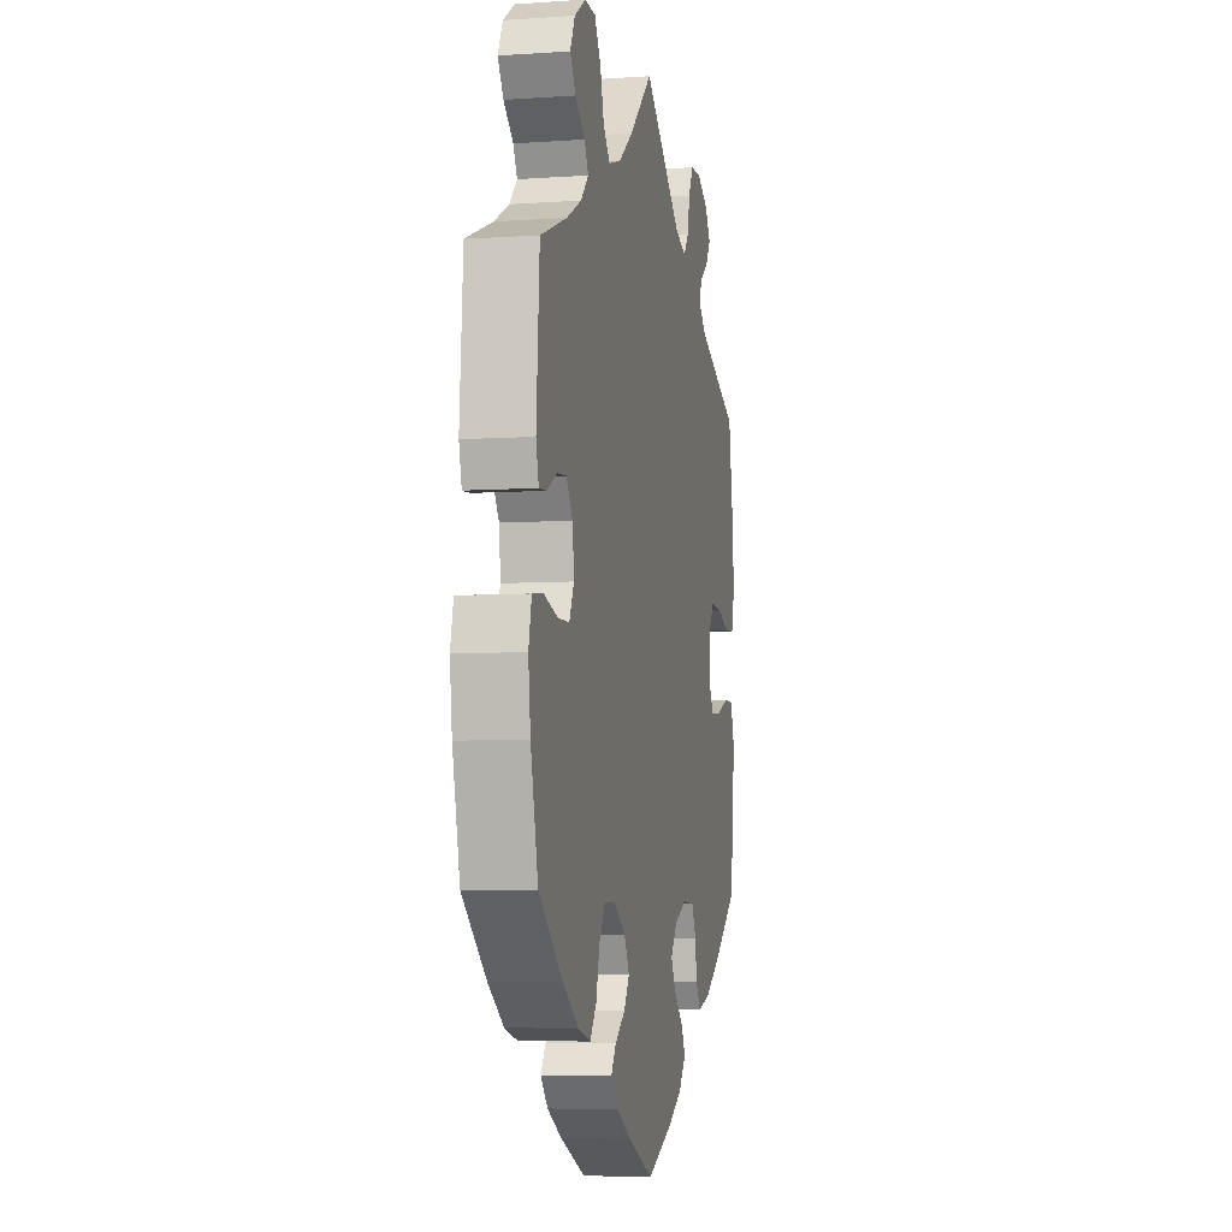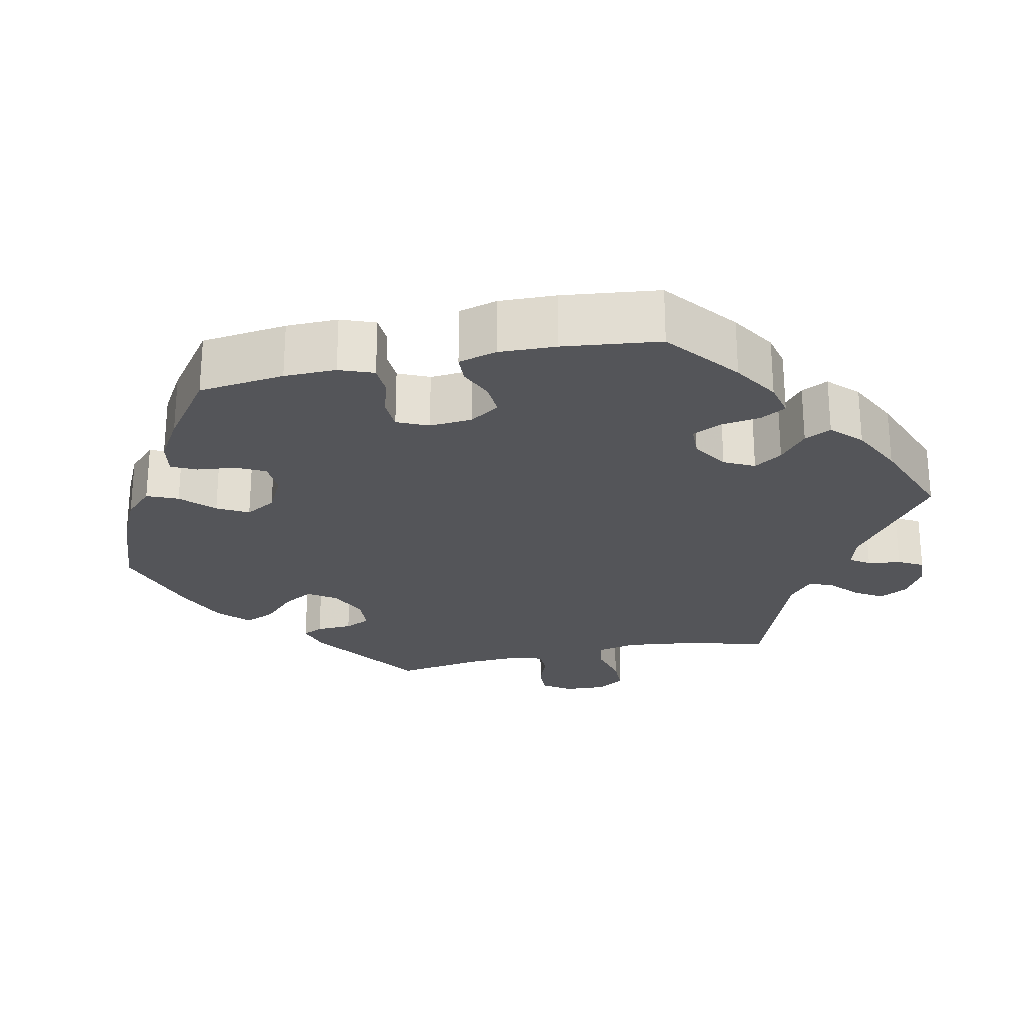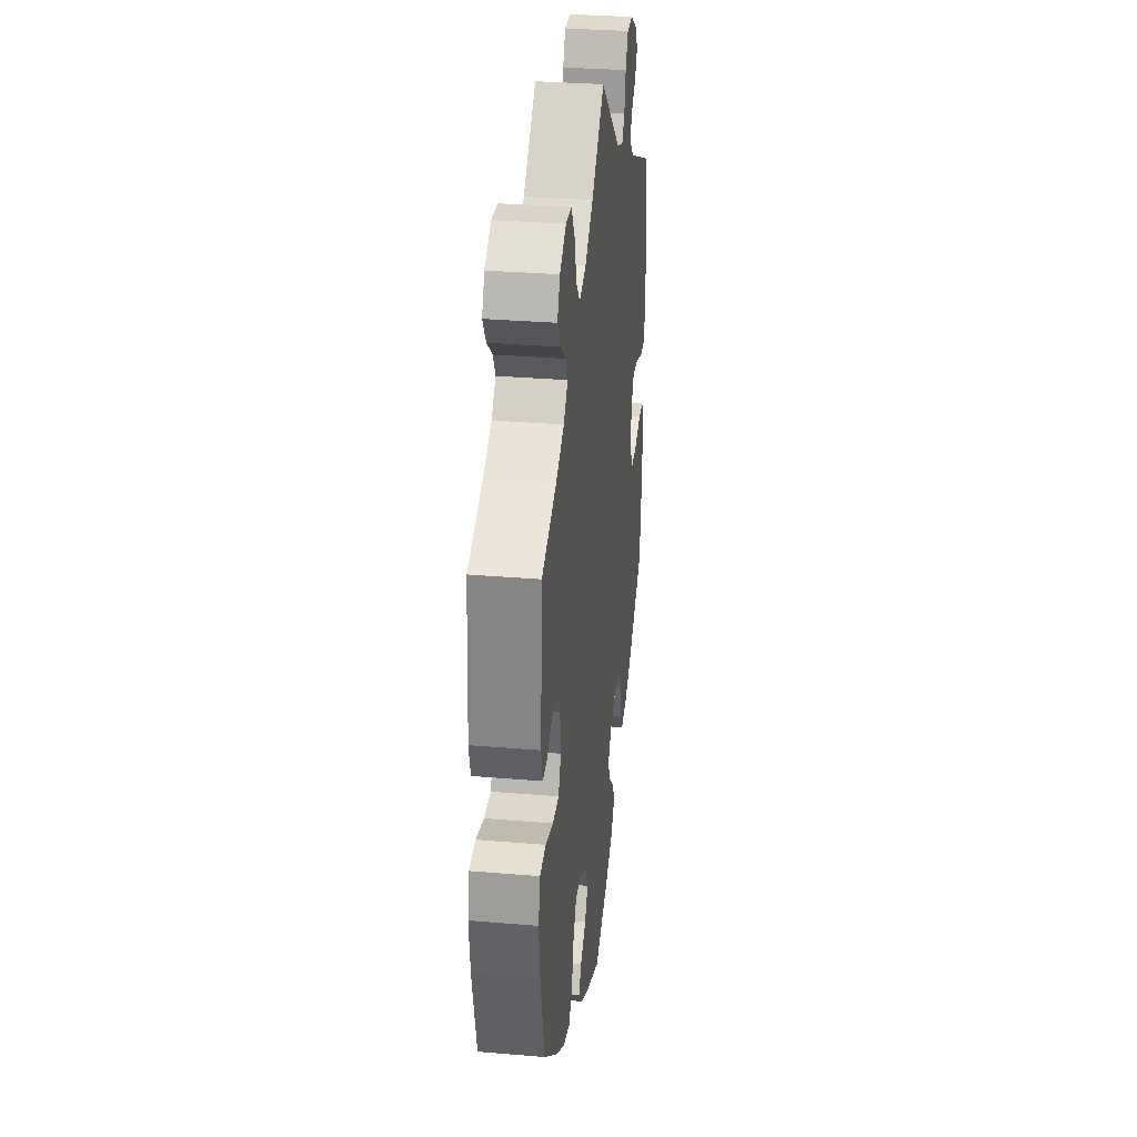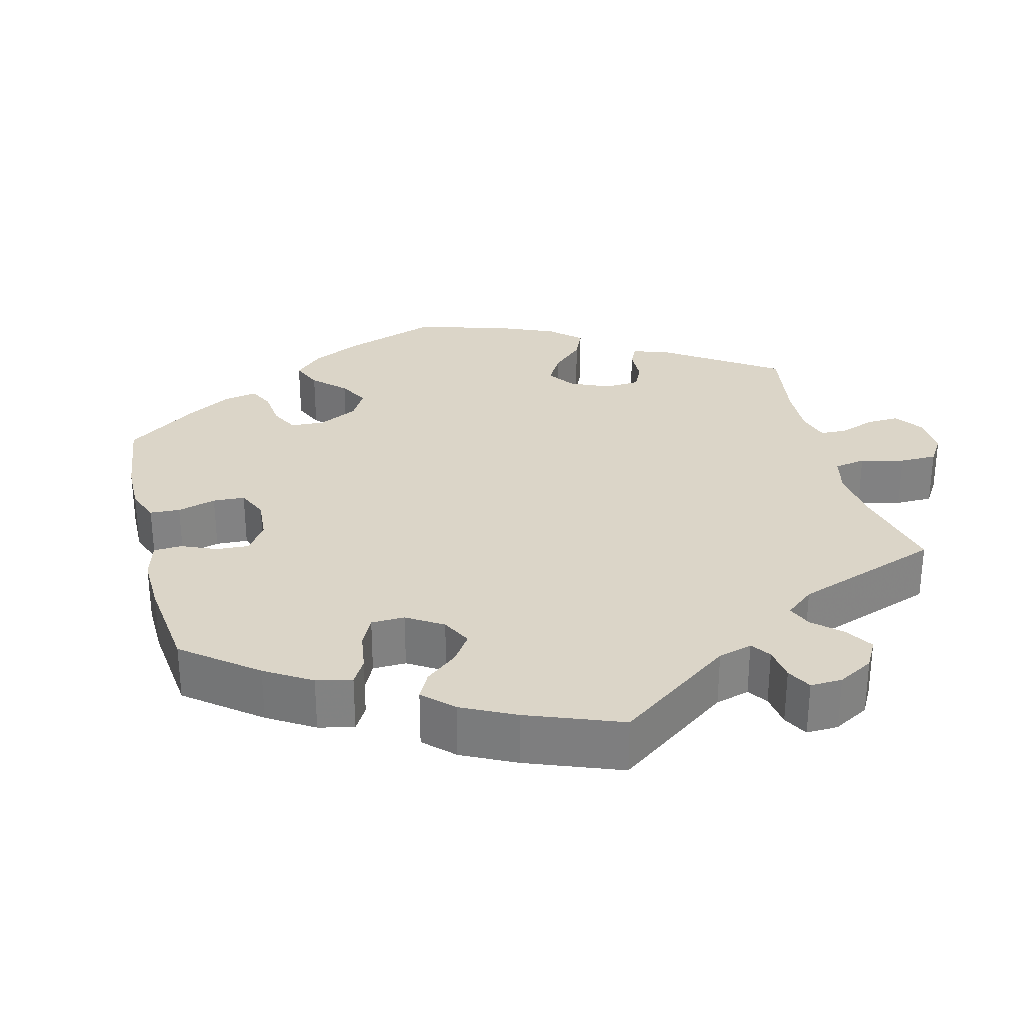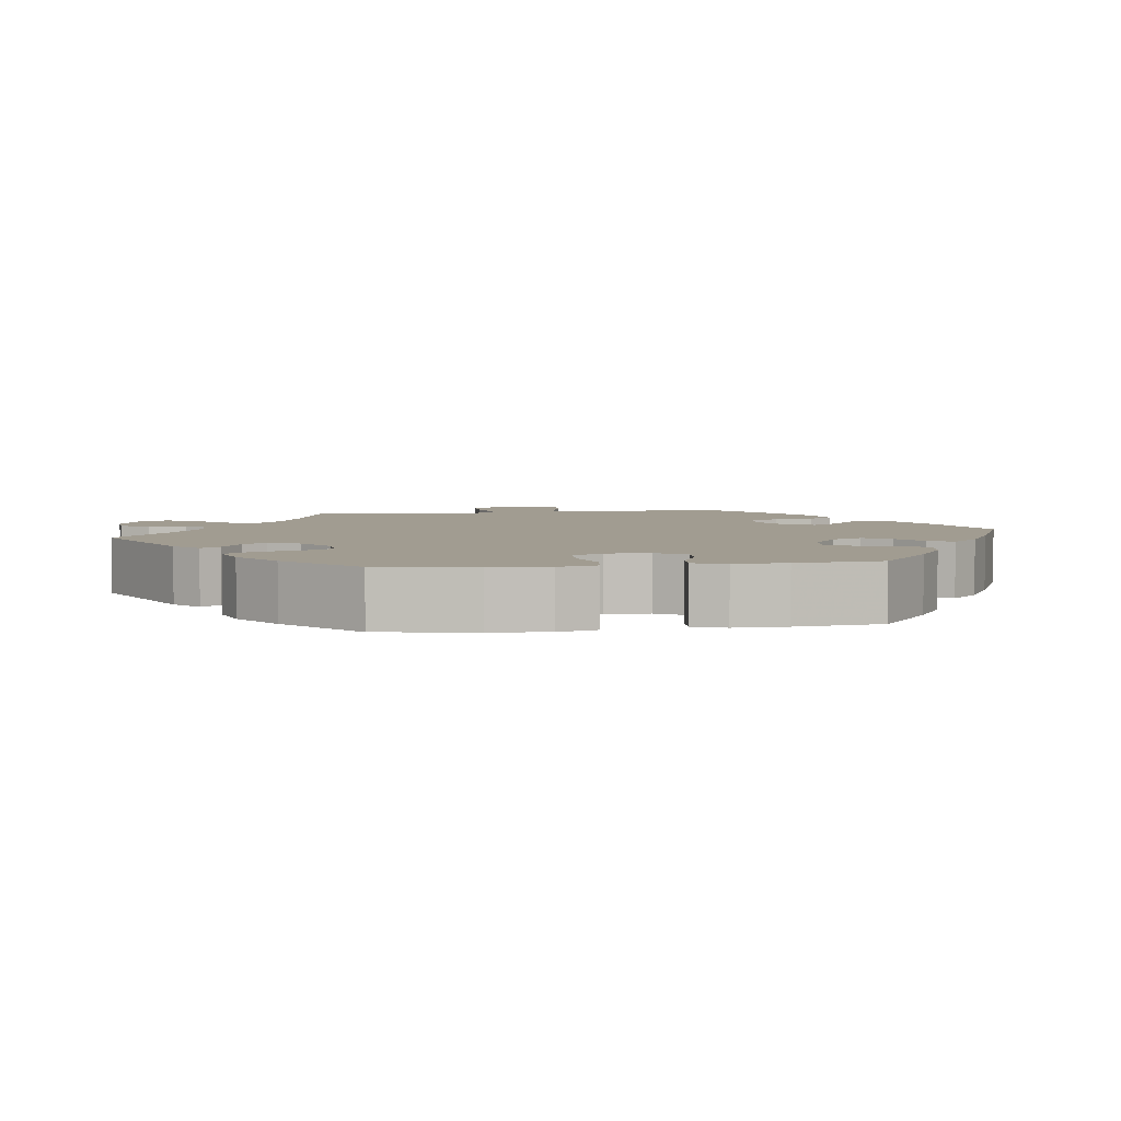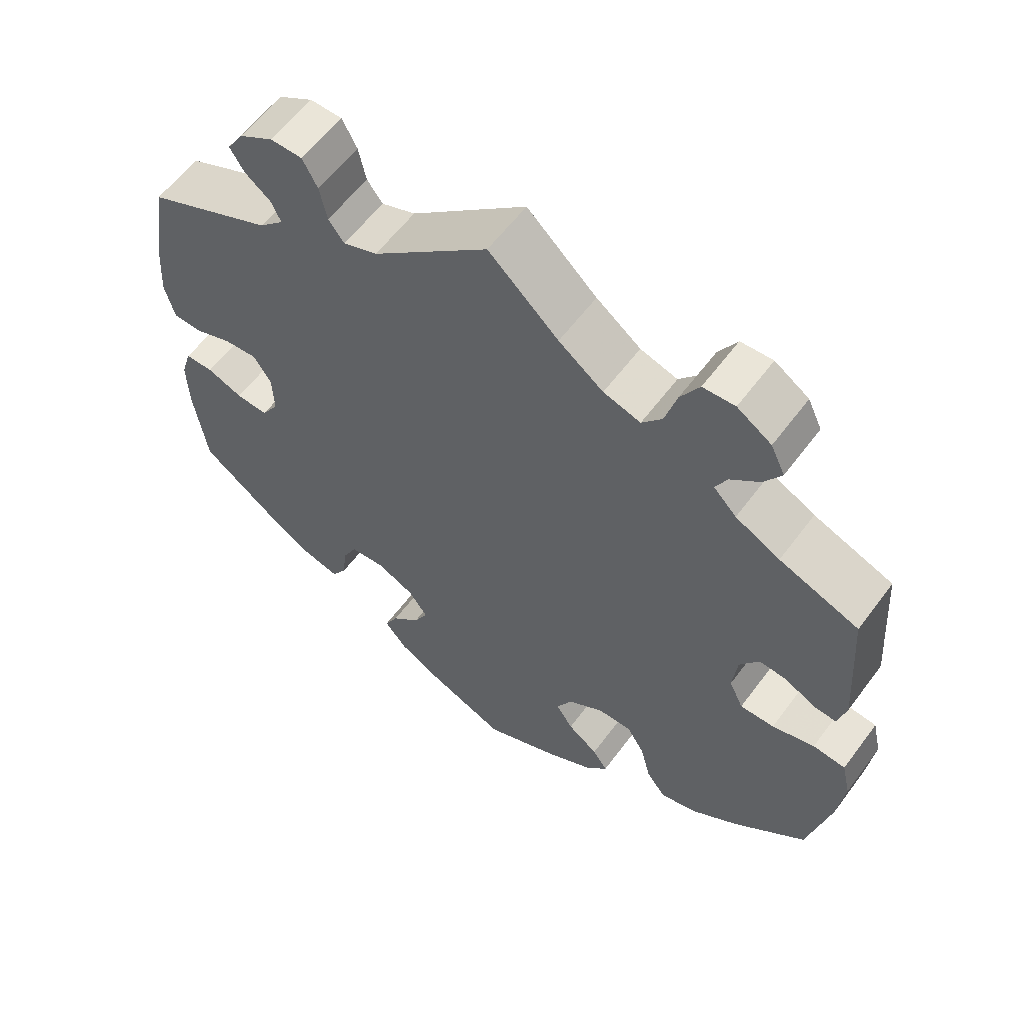
<metadata>
{"format":"obj","ext":"obj","renderer":"f3d","projection":"perspective","resolution":1024,"background":"white","views":[{"elev":-5.8,"azim":101.9,"up":"+Z"},{"elev":-24.8,"azim":-137.8,"up":"+Y"},{"elev":31.4,"azim":96.9,"up":"+Z"},{"elev":29.5,"azim":-74.1,"up":"+Y"},{"elev":4.5,"azim":141.8,"up":"+Y"},{"elev":59.2,"azim":36.4,"up":"+Z"}]}
</metadata>
<code>
v -0.33 0.07 0.364
v -0.297 0.07 0.396
v -0.31 0.07 0.424
v -0.345 0.07 0.451
v -0.364 0.07 0.482
v -0.342 0.07 0.517
v -0.296 0.07 0.544
v -0.253 0.07 0.543
v -0.233 0.07 0.505
v -0.223 0.07 0.458
v -0.202 0.07 0.43
v -0.156 0.07 0.447
v 0 0.07 0.578
v 0.094 0.07 0.491
v 0.154 0.07 0.446
v 0.204 0.07 0.431
v 0.231 0.07 0.463
v 0.247 0.07 0.519
v 0.272 0.07 0.561
v 0.315 0.07 0.563
v 0.361 0.07 0.533
v 0.38 0.07 0.493
v 0.357 0.07 0.457
v 0.318 0.07 0.425
v 0.302 0.07 0.394
v 0.333 0.07 0.362
v 0.393 0.07 0.331
v 0.5 0.07 0.29
v 0.513 0.07 0.107
v 0.502 0.07 0.063
v 0.472 0.07 0.065
v 0.43 0.07 0.087
v 0.393 0.07 0.09
v 0.367 0.07 0.052
v 0.361 0.07 -0.004
v 0.38 0.07 -0.044
v 0.426 0.07 -0.044
v 0.483 0.07 -0.028
v 0.527 0.07 -0.033
v 0.539 0.07 -0.085
v 0.53 0.07 -0.16
v 0.5 0.07 -0.289
v 0.403 0.07 -0.371
v 0.34 0.07 -0.414
v 0.289 0.07 -0.428
v 0.263 0.07 -0.393
v 0.249 0.07 -0.338
v 0.225 0.07 -0.299
v 0.179 0.07 -0.299
v 0.131 0.07 -0.33
v 0.11 0.07 -0.37
v 0.133 0.07 -0.405
v 0.174 0.07 -0.435
v 0.194 0.07 -0.465
v 0.165 0.07 -0.499
v 0.105 0.07 -0.532
v 0.001 0.07 -0.578
v -0.103 0.07 -0.534
v -0.162 0.07 -0.501
v -0.192 0.07 -0.464
v -0.174 0.07 -0.429
v -0.136 0.07 -0.393
v -0.117 0.07 -0.356
v -0.143 0.07 -0.32
v -0.193 0.07 -0.296
v -0.24 0.07 -0.299
v -0.259 0.07 -0.337
v -0.265 0.07 -0.386
v -0.285 0.07 -0.417
v -0.335 0.07 -0.404
v -0.398 0.07 -0.365
v -0.5 0.07 -0.289
v -0.517 0.07 -0.17
v -0.519 0.07 -0.1
v -0.505 0.07 -0.055
v -0.467 0.07 -0.055
v -0.419 0.07 -0.074
v -0.376 0.07 -0.077
v -0.353 0.07 -0.04
v -0.355 0.07 0.015
v -0.379 0.07 0.052
v -0.423 0.07 0.049
v -0.474 0.07 0.03
v -0.513 0.07 0.032
v -0.526 0.07 0.083
v -0.521 0.07 0.16
v -0.5 0.07 0.289
v -0.33 0 0.364
v -0.297 0 0.396
v -0.31 0 0.424
v -0.345 0 0.451
v -0.364 0 0.482
v -0.342 0 0.517
v -0.296 0 0.544
v -0.253 0 0.543
v -0.233 0 0.505
v -0.223 0 0.458
v -0.202 0 0.43
v -0.156 0 0.447
v 0 0 0.578
v 0.094 0 0.491
v 0.154 0 0.446
v 0.204 0 0.431
v 0.231 0 0.463
v 0.247 0 0.519
v 0.272 0 0.561
v 0.315 0 0.563
v 0.361 0 0.533
v 0.38 0 0.493
v 0.357 0 0.457
v 0.318 0 0.425
v 0.302 0 0.394
v 0.333 0 0.362
v 0.393 0 0.331
v 0.5 0 0.29
v 0.513 0 0.107
v 0.502 0 0.063
v 0.472 0 0.065
v 0.43 0 0.087
v 0.393 0 0.09
v 0.367 0 0.052
v 0.361 0 -0.004
v 0.38 0 -0.044
v 0.426 0 -0.044
v 0.483 0 -0.028
v 0.527 0 -0.033
v 0.539 0 -0.085
v 0.53 0 -0.16
v 0.5 0 -0.289
v 0.403 0 -0.371
v 0.34 0 -0.414
v 0.289 0 -0.428
v 0.263 0 -0.393
v 0.249 0 -0.338
v 0.225 0 -0.299
v 0.179 0 -0.299
v 0.131 0 -0.33
v 0.11 0 -0.37
v 0.133 0 -0.405
v 0.174 0 -0.435
v 0.194 0 -0.465
v 0.165 0 -0.499
v 0.105 0 -0.532
v 0.001 0 -0.578
v -0.103 0 -0.534
v -0.162 0 -0.501
v -0.192 0 -0.464
v -0.174 0 -0.429
v -0.136 0 -0.393
v -0.117 0 -0.356
v -0.143 0 -0.32
v -0.193 0 -0.296
v -0.24 0 -0.299
v -0.259 0 -0.337
v -0.265 0 -0.386
v -0.285 0 -0.417
v -0.335 0 -0.404
v -0.398 0 -0.365
v -0.5 0 -0.289
v -0.517 0 -0.17
v -0.519 0 -0.1
v -0.505 0 -0.055
v -0.467 0 -0.055
v -0.419 0 -0.074
v -0.376 0 -0.077
v -0.353 0 -0.04
v -0.355 0 0.015
v -0.379 0 0.052
v -0.423 0 0.049
v -0.474 0 0.03
v -0.513 0 0.032
v -0.526 0 0.083
v -0.521 0 0.16
v -0.5 0 0.289
f 86 87 1
f 85 86 1 2
f 82 83 84 85
f 81 82 85 2
f 80 81 2
f 79 80 2
f 74 75 76 77
f 74 77 78
f 73 74 78
f 72 73 78
f 71 72 78 79
f 67 68 69 70
f 66 67 70 71
f 59 60 61 62
f 59 62 63
f 58 59 63
f 57 58 63
f 56 57 63
f 55 56 63 64
f 52 53 54 55
f 51 52 55 64
f 44 45 46 47
f 44 47 48
f 43 44 48
f 42 43 48
f 41 42 48 49
f 37 38 39 40
f 36 37 40 41
f 29 30 31 32
f 27 28 29 32
f 26 27 32 33
f 25 26 33 34
f 21 22 23 24
f 21 24 25
f 20 21 25
f 17 18 19 20
f 17 20 25
f 16 17 25 34
f 12 13 14
f 11 12 14 15
f 7 8 9 10
f 7 10 11
f 6 7 11
f 3 4 5 6
f 2 3 6 11
f 79 2 11 15
f 66 71 79 15
f 50 51 64 65
f 49 50 65
f 36 41 49 65
f 35 36 65 66
f 34 35 66
f 15 16 34 66
f 88 174 173
f 89 88 173 172
f 172 171 170 169
f 89 172 169 168
f 89 168 167
f 89 167 166
f 164 163 162 161
f 165 164 161
f 165 161 160
f 165 160 159
f 166 165 159 158
f 157 156 155 154
f 158 157 154 153
f 149 148 147 146
f 150 149 146
f 150 146 145
f 150 145 144
f 150 144 143
f 151 150 143 142
f 142 141 140 139
f 151 142 139 138
f 134 133 132 131
f 135 134 131
f 135 131 130
f 135 130 129
f 136 135 129 128
f 127 126 125 124
f 128 127 124 123
f 119 118 117 116
f 119 116 115 114
f 120 119 114 113
f 121 120 113 112
f 111 110 109 108
f 112 111 108
f 112 108 107
f 107 106 105 104
f 112 107 104
f 121 112 104 103
f 101 100 99
f 102 101 99 98
f 97 96 95 94
f 98 97 94
f 98 94 93
f 93 92 91 90
f 98 93 90 89
f 102 98 89 166
f 102 166 158 153
f 152 151 138 137
f 152 137 136
f 152 136 128 123
f 153 152 123 122
f 153 122 121
f 153 121 103 102
f 1 88 89 2
f 2 89 90 3
f 3 90 91 4
f 4 91 92 5
f 5 92 93 6
f 6 93 94 7
f 7 94 95 8
f 8 95 96 9
f 9 96 97 10
f 10 97 98 11
f 11 98 99 12
f 12 99 100 13
f 13 100 101 14
f 14 101 102 15
f 15 102 103 16
f 16 103 104 17
f 17 104 105 18
f 18 105 106 19
f 19 106 107 20
f 20 107 108 21
f 21 108 109 22
f 22 109 110 23
f 23 110 111 24
f 24 111 112 25
f 25 112 113 26
f 26 113 114 27
f 27 114 115 28
f 28 115 116 29
f 29 116 117 30
f 30 117 118 31
f 31 118 119 32
f 32 119 120 33
f 33 120 121 34
f 34 121 122 35
f 35 122 123 36
f 36 123 124 37
f 37 124 125 38
f 38 125 126 39
f 39 126 127 40
f 40 127 128 41
f 41 128 129 42
f 42 129 130 43
f 43 130 131 44
f 44 131 132 45
f 45 132 133 46
f 46 133 134 47
f 47 134 135 48
f 48 135 136 49
f 49 136 137 50
f 50 137 138 51
f 51 138 139 52
f 52 139 140 53
f 53 140 141 54
f 54 141 142 55
f 55 142 143 56
f 56 143 144 57
f 57 144 145 58
f 58 145 146 59
f 59 146 147 60
f 60 147 148 61
f 61 148 149 62
f 62 149 150 63
f 63 150 151 64
f 64 151 152 65
f 65 152 153 66
f 66 153 154 67
f 67 154 155 68
f 68 155 156 69
f 69 156 157 70
f 70 157 158 71
f 71 158 159 72
f 72 159 160 73
f 73 160 161 74
f 74 161 162 75
f 75 162 163 76
f 76 163 164 77
f 77 164 165 78
f 78 165 166 79
f 79 166 167 80
f 80 167 168 81
f 81 168 169 82
f 82 169 170 83
f 83 170 171 84
f 84 171 172 85
f 85 172 173 86
f 86 173 174 87
f 87 174 88 1

</code>
